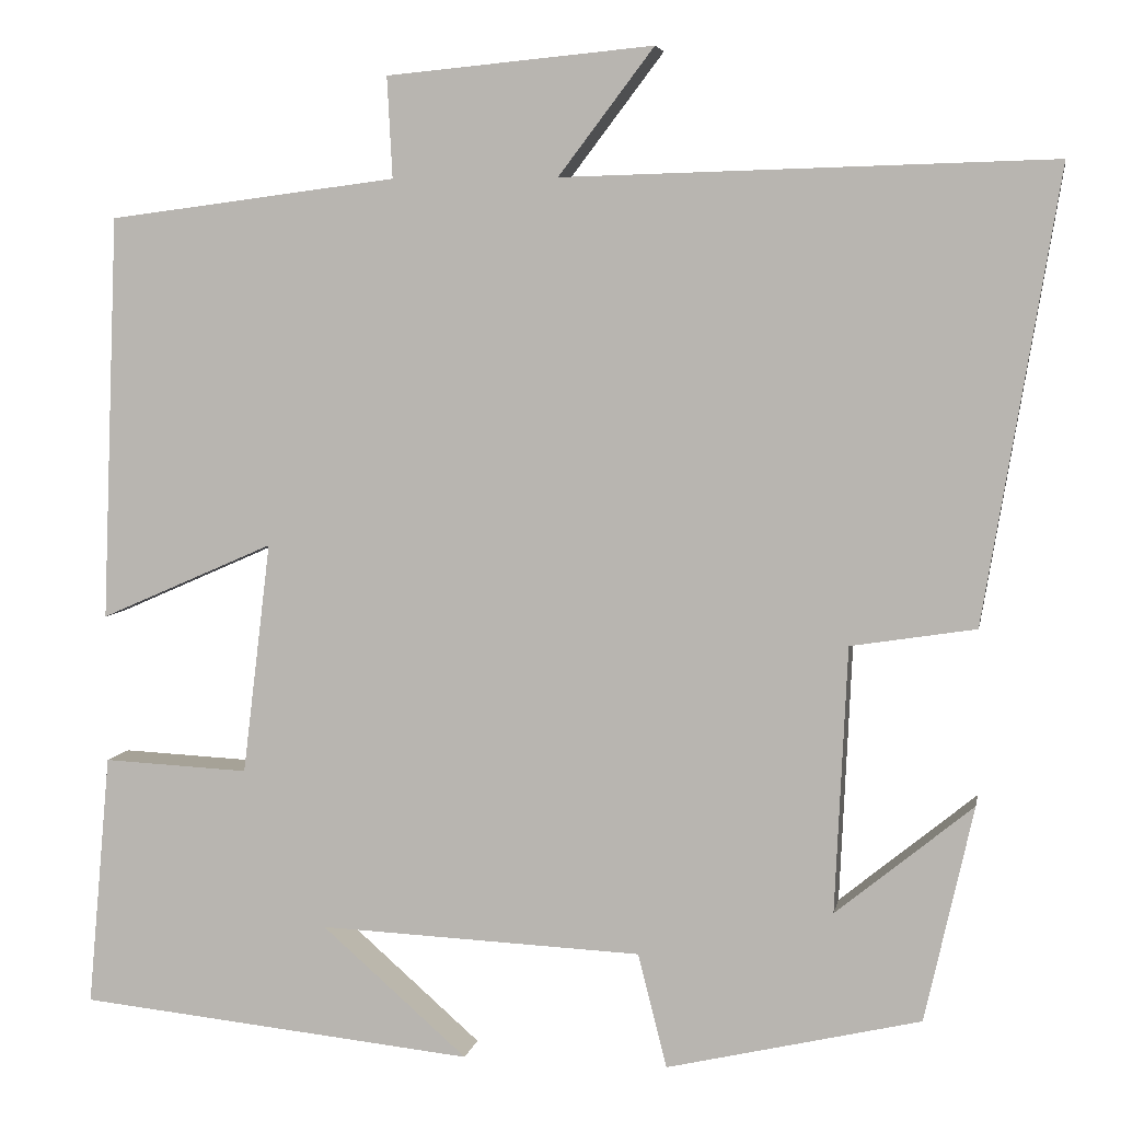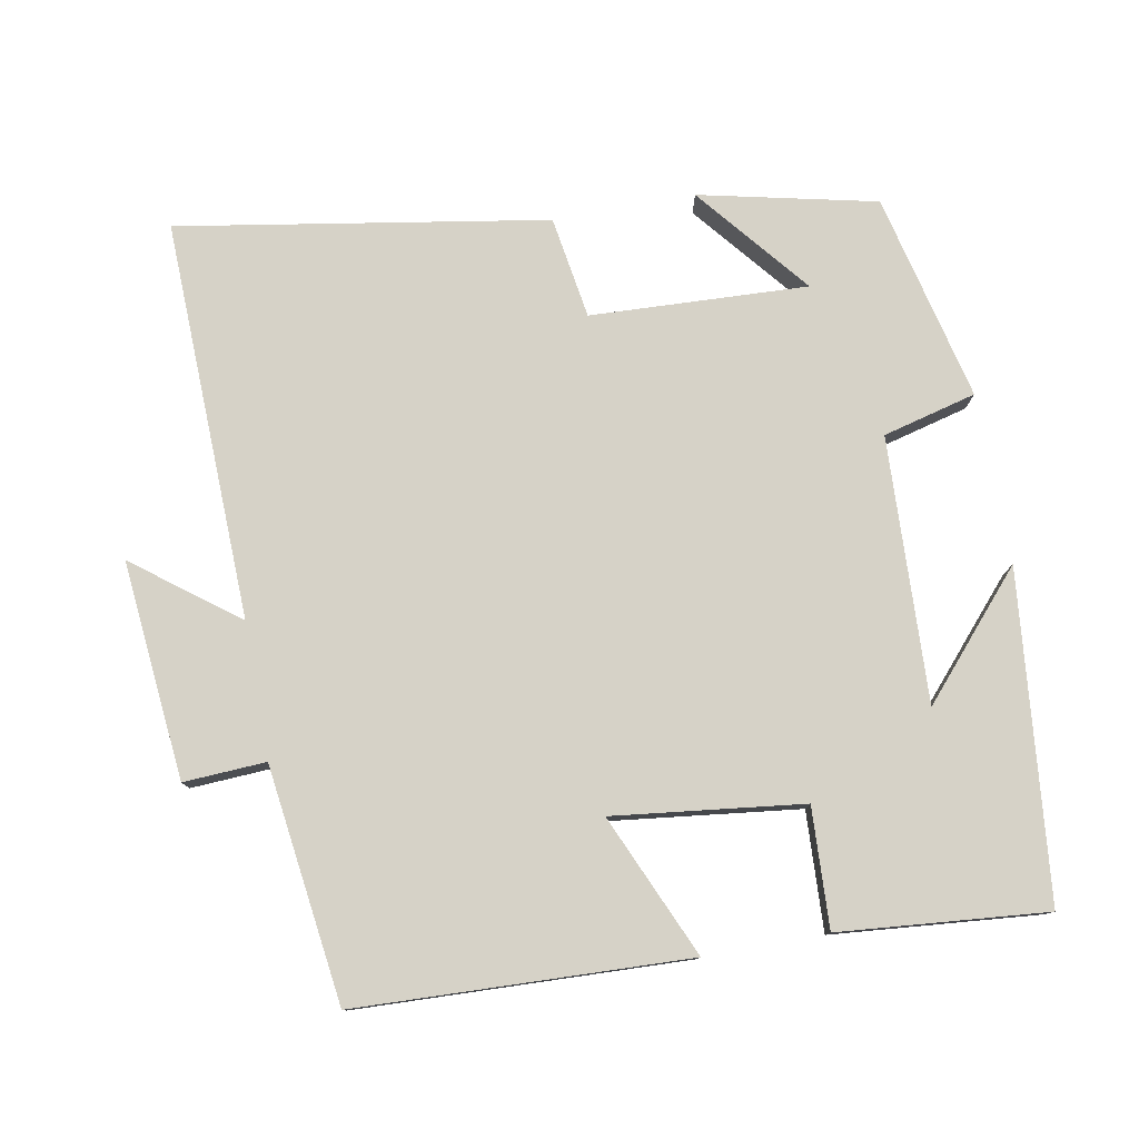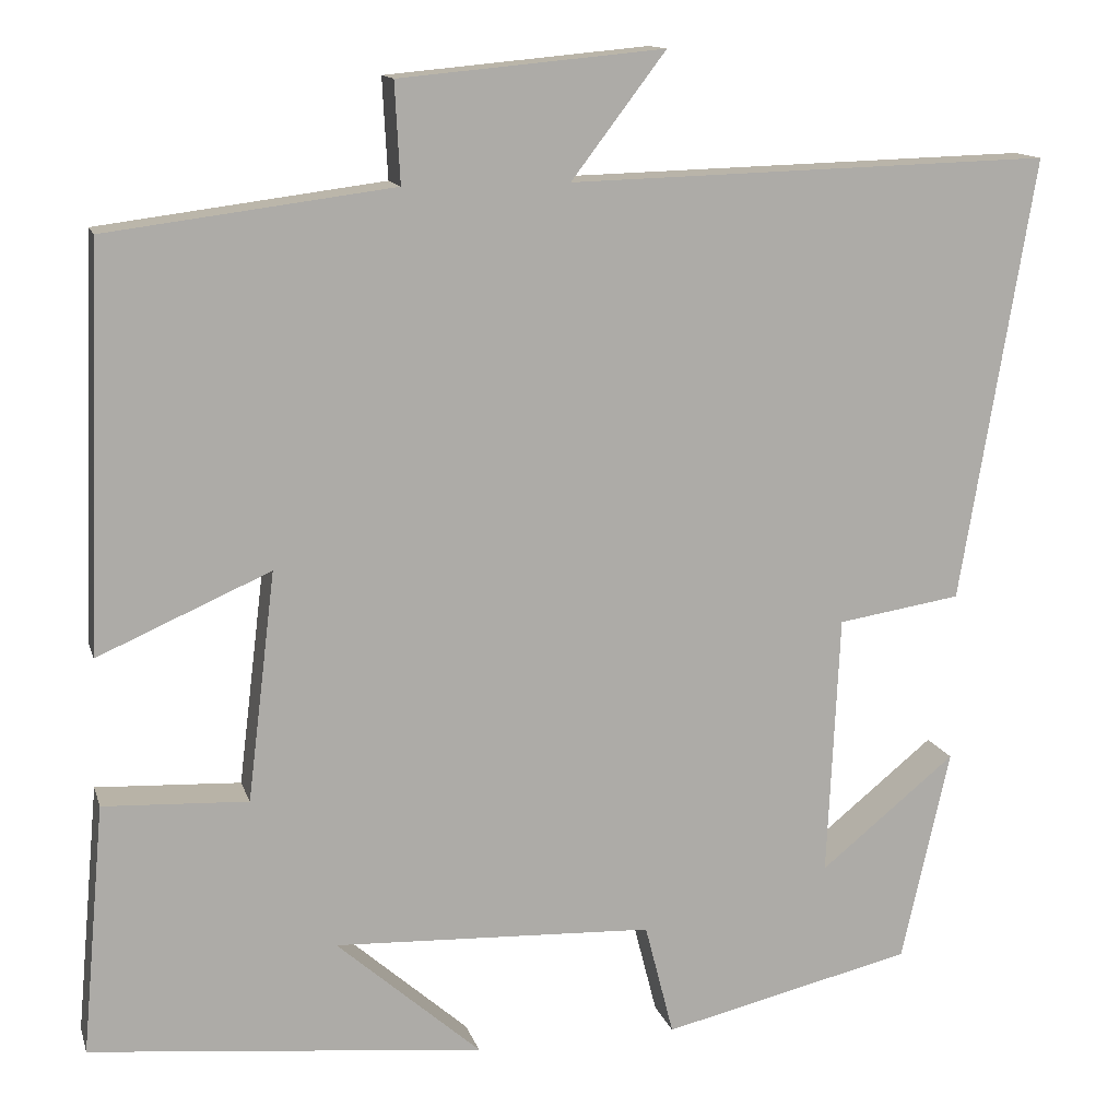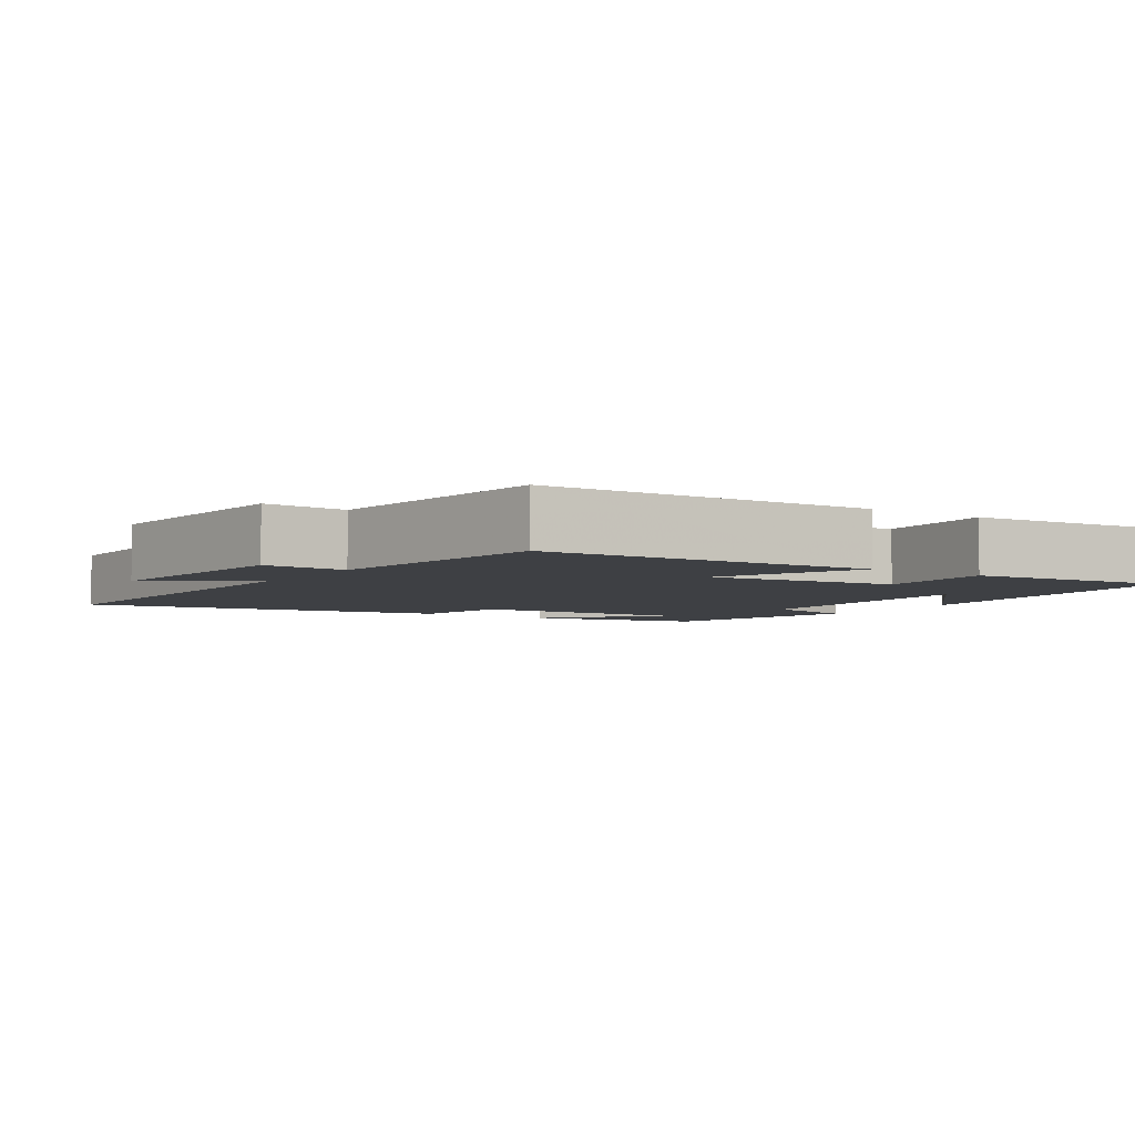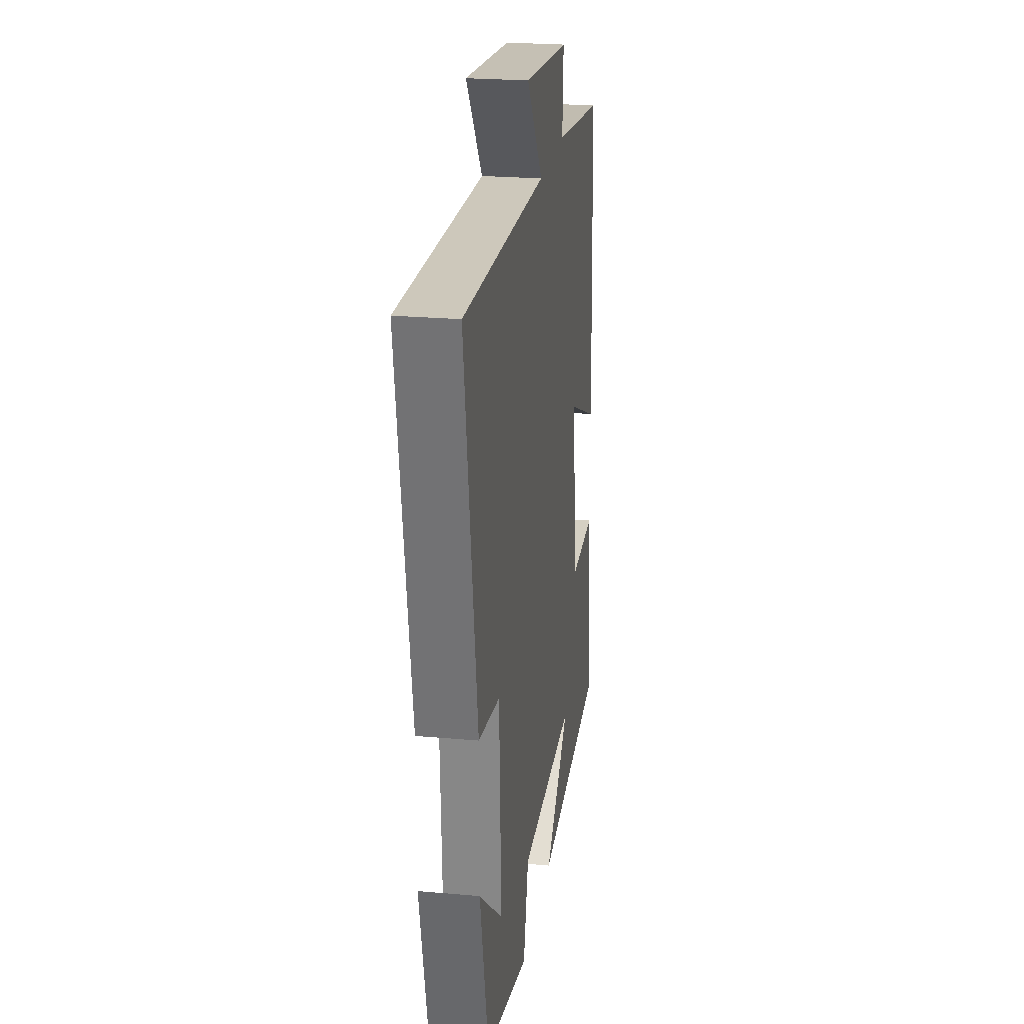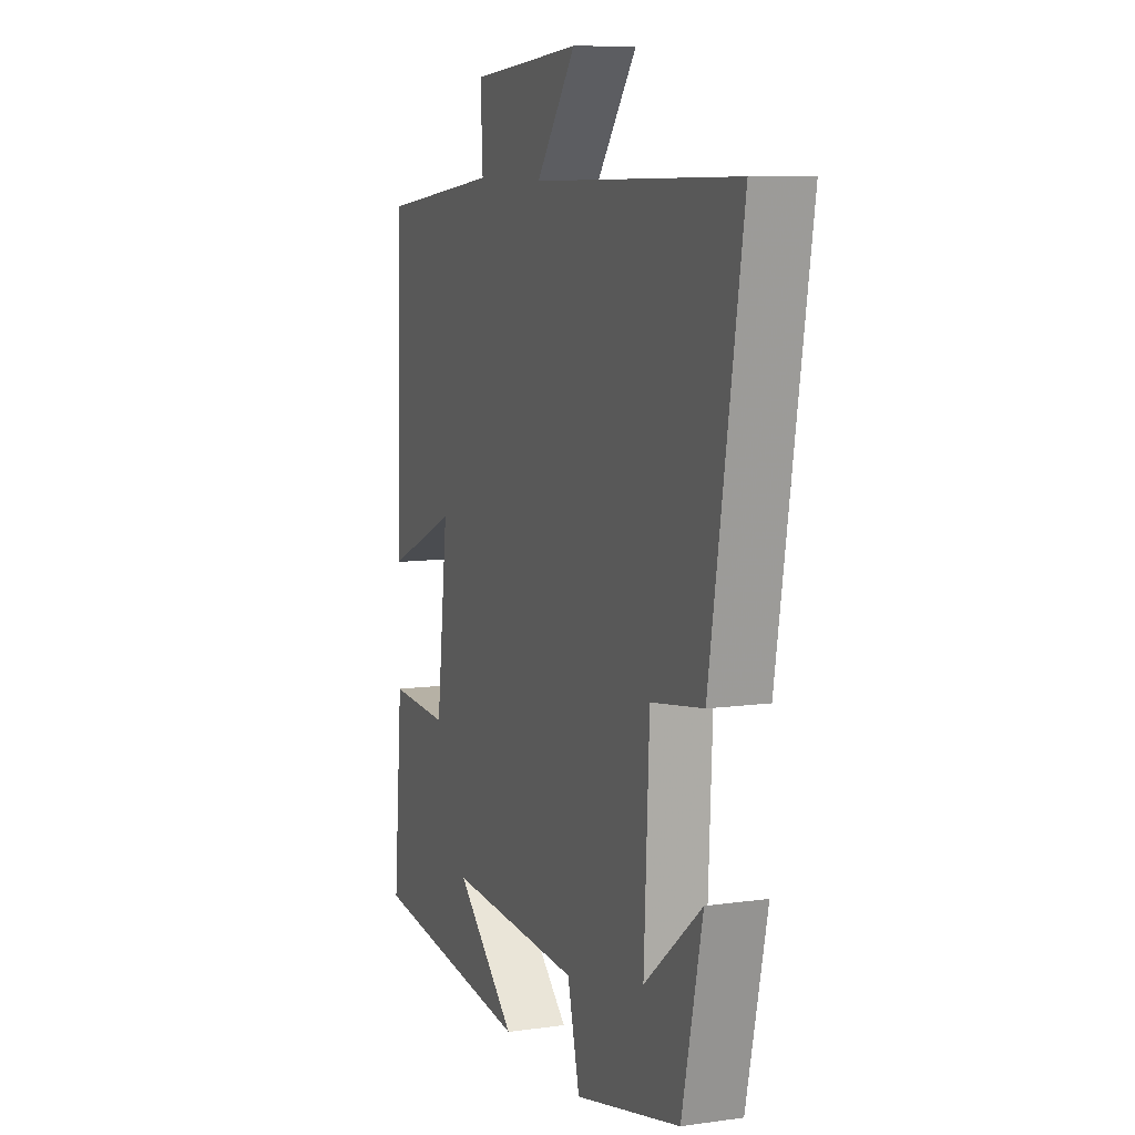
<metadata>
{"format":"obj","ext":"obj","renderer":"f3d","projection":"perspective","resolution":1024,"background":"white","views":[{"elev":5.4,"azim":-169.6,"up":"+Z"},{"elev":78.6,"azim":79.5,"up":"+Y"},{"elev":13.2,"azim":165.5,"up":"+Z"},{"elev":-4.7,"azim":56.4,"up":"+Y"},{"elev":23.5,"azim":-81.4,"up":"+Z"},{"elev":9.2,"azim":-110.6,"up":"+Z"}]}
</metadata>
<code>
v 0.482 0.07 0.458
v 0.5 0.07 0
v 0.303 0.07 0.086
v 0.335 0.07 -0.176
v 0.5 0.07 -0.168
v 0.526 0.07 -0.454
v 0.076 0.07 -0.5
v 0.241 0.07 -0.355
v -0.125 0.07 -0.371
v -0.158 0.07 -0.5
v -0.445 0.07 -0.433
v -0.5 0.07 -0.189
v -0.345 0.07 -0.315
v -0.359 0.07 -0.015
v -0.5 0.07 0.007
v -0.585 0.07 0.515
v -0.033 0.07 0.5
v -0.141 0.07 0.642
v 0.161 0.07 0.614
v 0.155 0.07 0.5
v 0.482 0 0.458
v 0.5 0 0
v 0.303 0 0.086
v 0.335 0 -0.176
v 0.5 0 -0.168
v 0.526 0 -0.454
v 0.076 0 -0.5
v 0.241 0 -0.355
v -0.125 0 -0.371
v -0.158 0 -0.5
v -0.445 0 -0.433
v -0.5 0 -0.189
v -0.345 0 -0.315
v -0.359 0 -0.015
v -0.5 0 0.007
v -0.585 0 0.515
v -0.033 0 0.5
v -0.141 0 0.642
v 0.161 0 0.614
v 0.155 0 0.5
f 17 18 19 20
f 1 2 3
f 20 1 3
f 17 20 3
f 16 17 3
f 15 16 3
f 14 15 3
f 13 14 3 4
f 10 11 12 13
f 9 10 13
f 13 4 5
f 9 13 5
f 8 9 5
f 5 6 7 8
f 40 39 38 37
f 23 22 21
f 23 21 40
f 23 40 37
f 23 37 36
f 23 36 35
f 23 35 34
f 24 23 34 33
f 33 32 31 30
f 33 30 29
f 25 24 33
f 25 33 29
f 25 29 28
f 28 27 26 25
f 1 21 22 2
f 2 22 23 3
f 3 23 24 4
f 4 24 25 5
f 5 25 26 6
f 6 26 27 7
f 7 27 28 8
f 8 28 29 9
f 9 29 30 10
f 10 30 31 11
f 11 31 32 12
f 12 32 33 13
f 13 33 34 14
f 14 34 35 15
f 15 35 36 16
f 16 36 37 17
f 17 37 38 18
f 18 38 39 19
f 19 39 40 20
f 20 40 21 1

</code>
